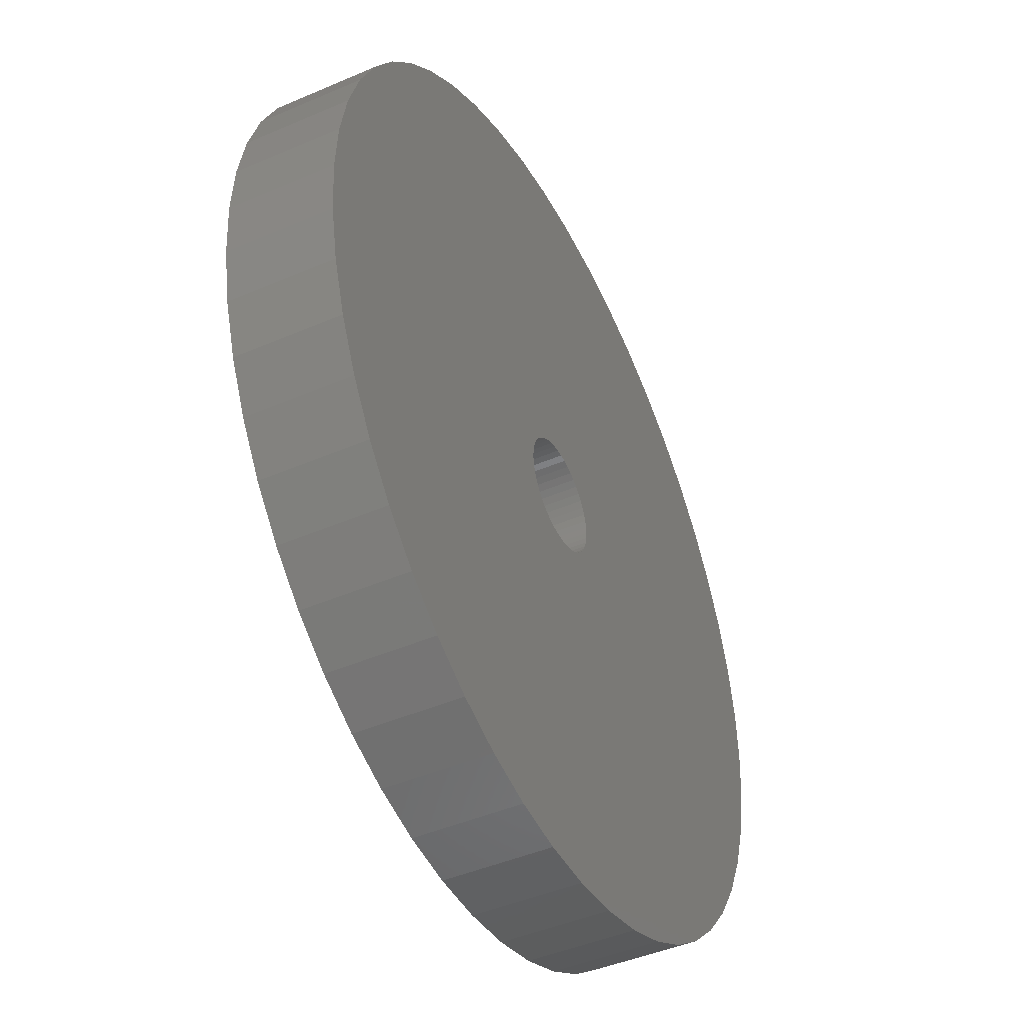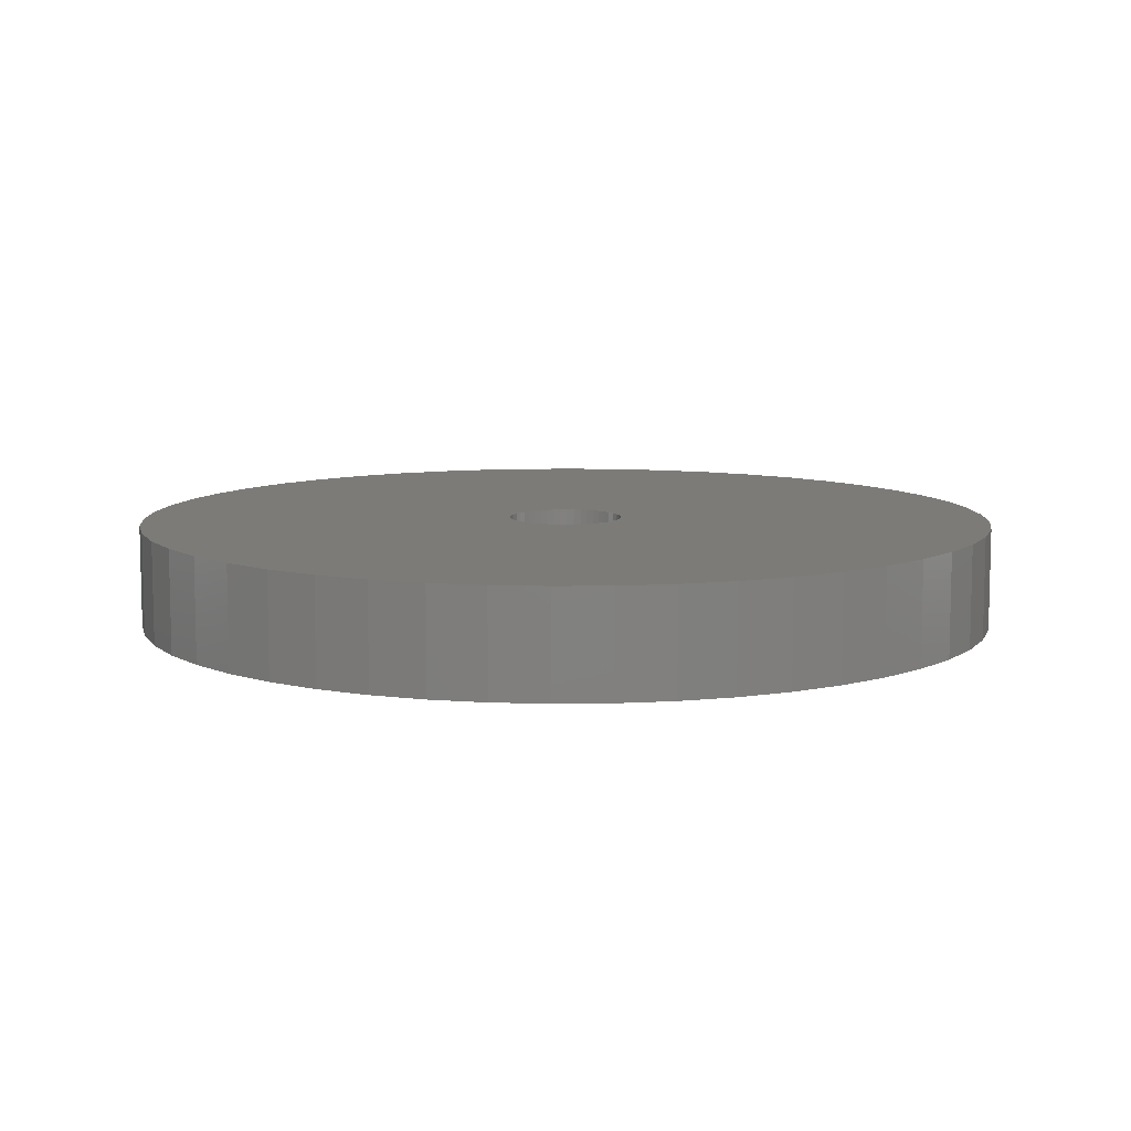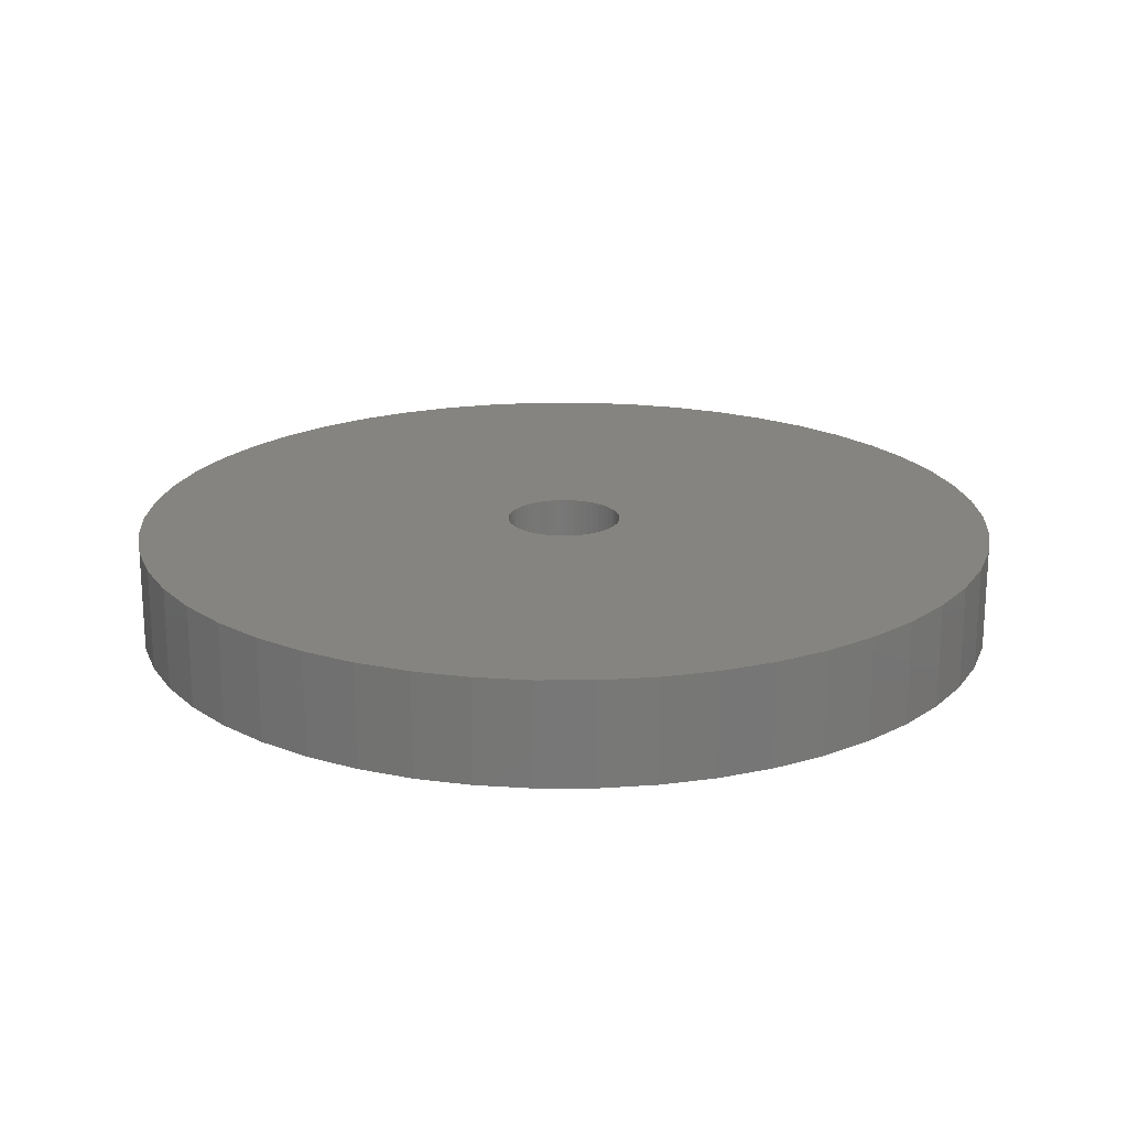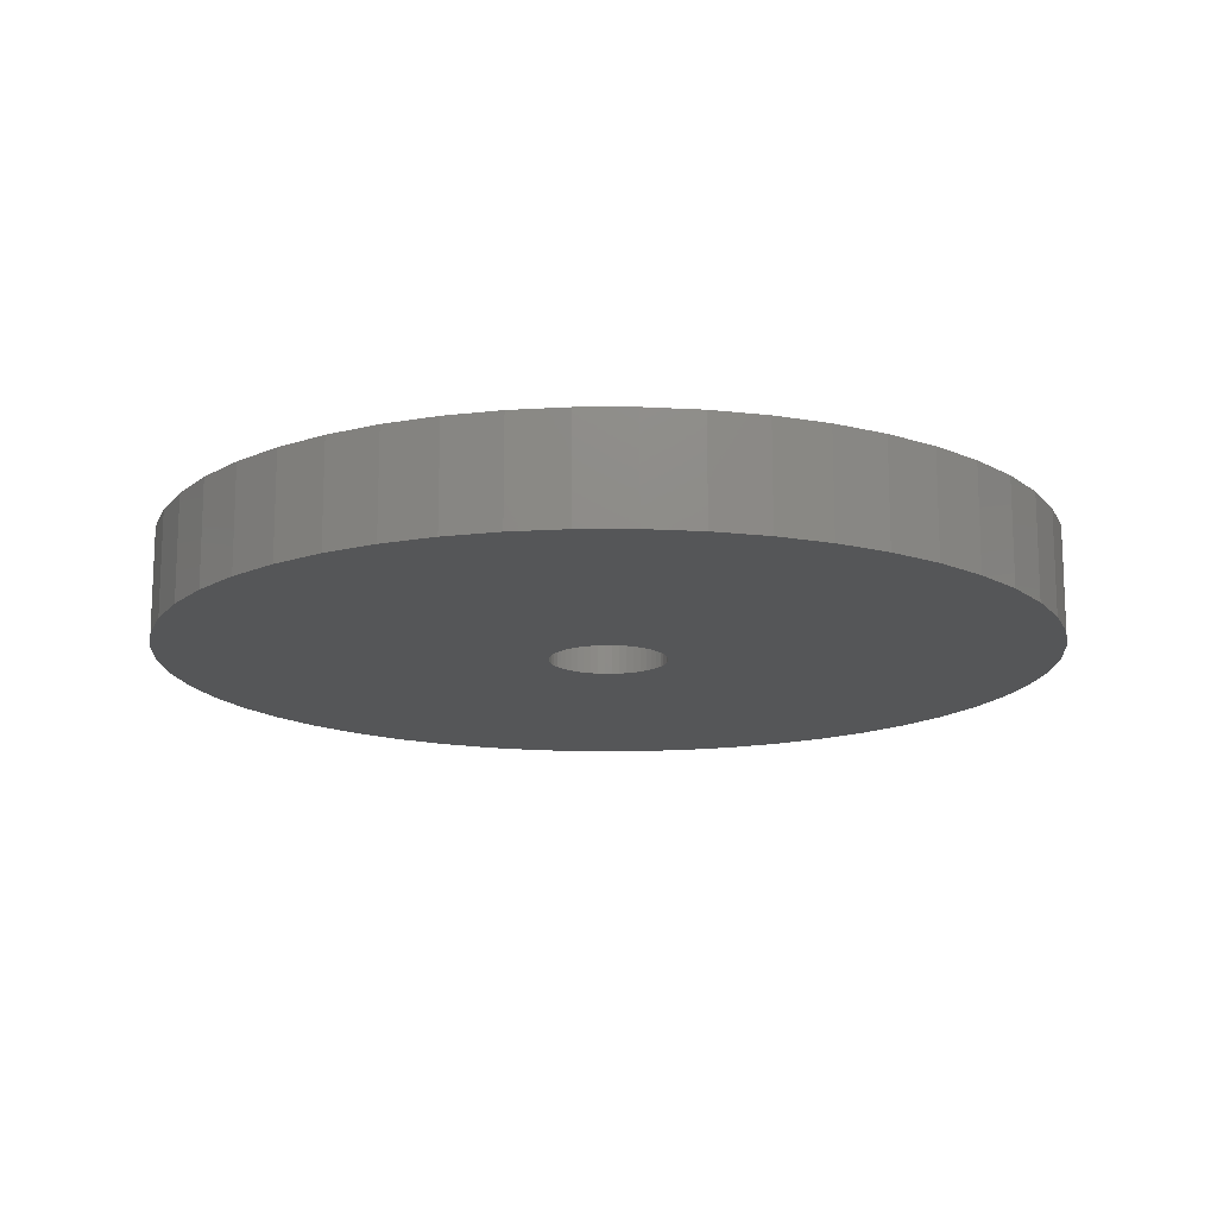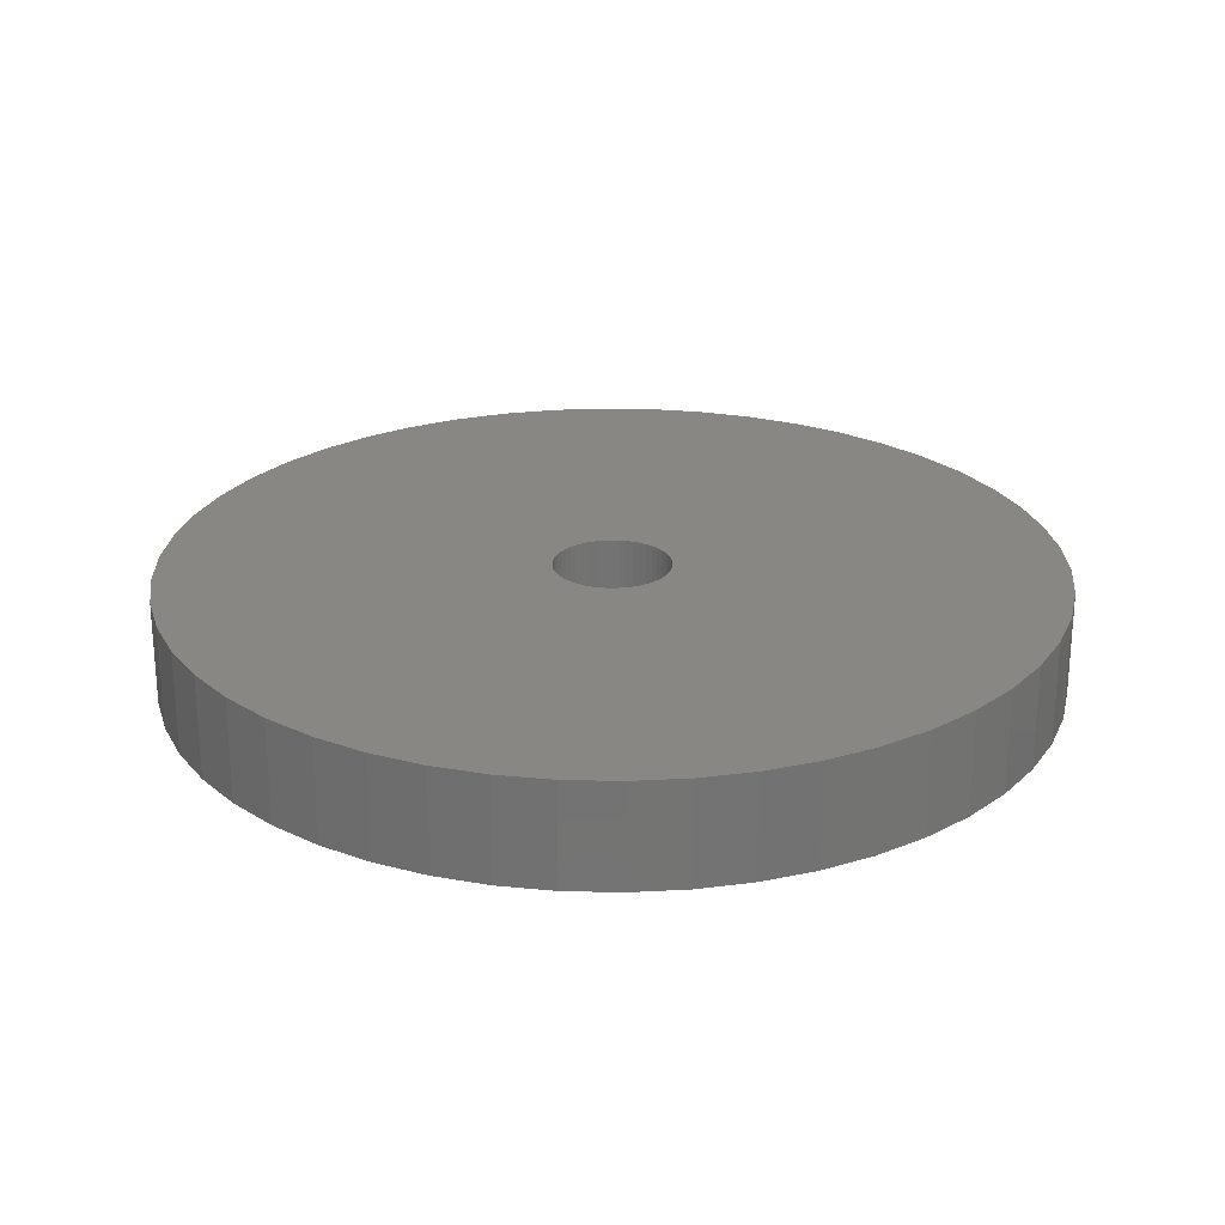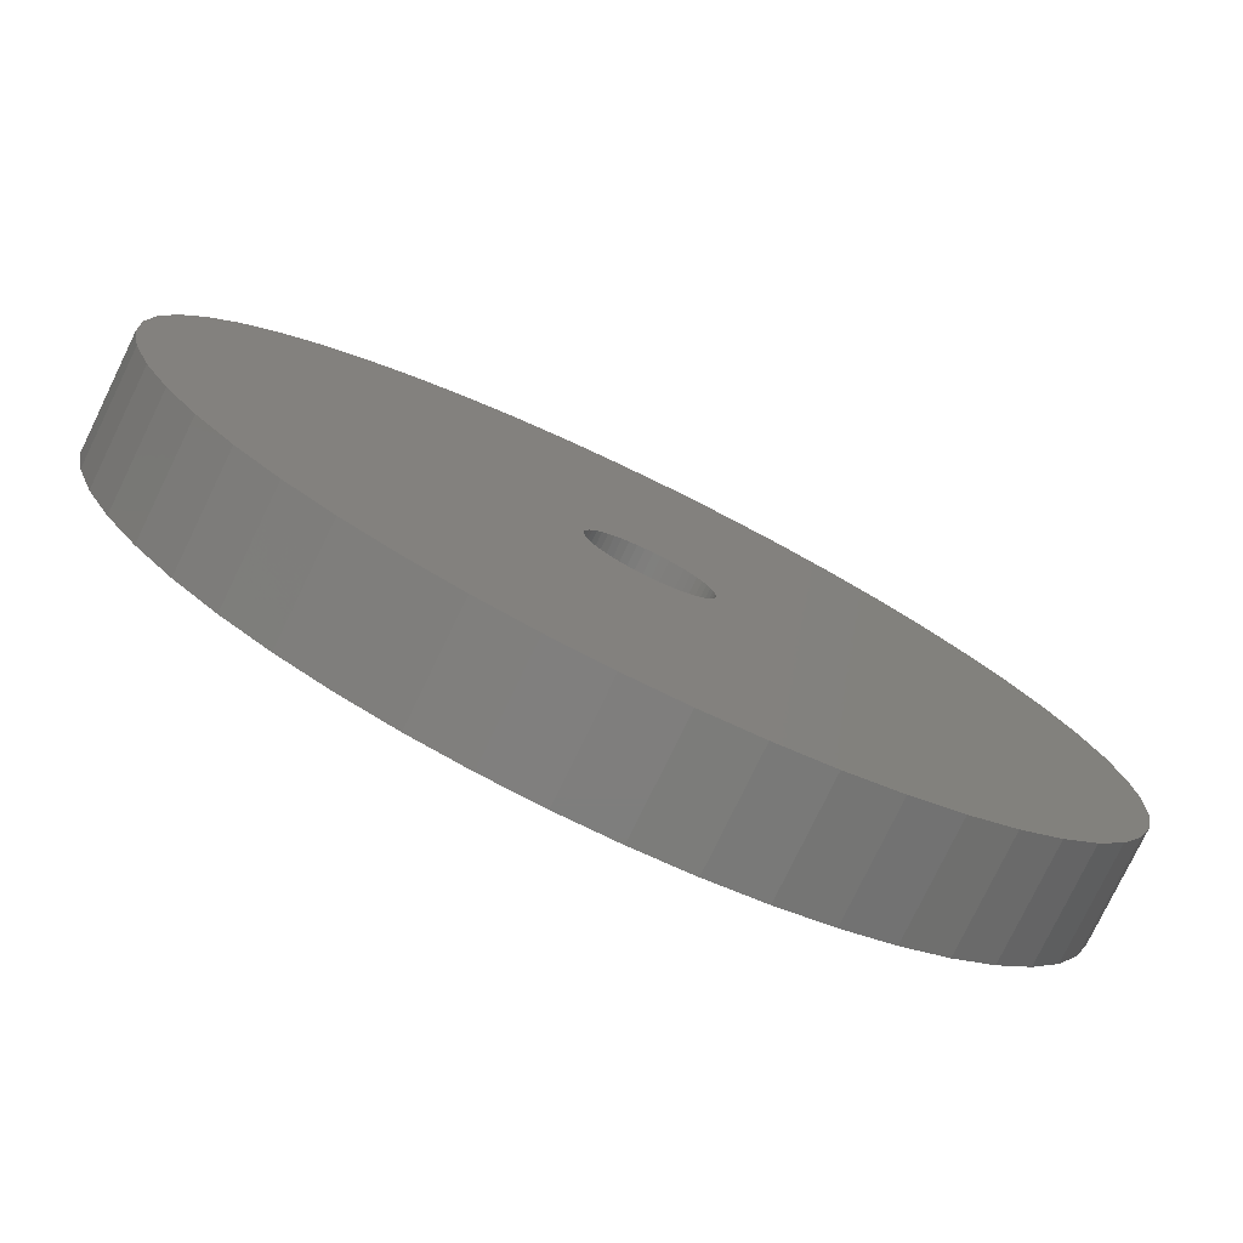
<metadata>
{"format":"stl","ext":"stl","renderer":"f3d","projection":"perspective","resolution":1024,"background":"white","views":[{"elev":-44.9,"azim":116.6,"up":"+Y"},{"elev":9.0,"azim":134.8,"up":"+Z"},{"elev":19.9,"azim":-158.6,"up":"+Z"},{"elev":-15.0,"azim":-122.1,"up":"+Z"},{"elev":24.5,"azim":175.0,"up":"+Z"},{"elev":-78.2,"azim":-25.9,"up":"+Y"}]}
</metadata>
<code>
# stl→obj: 200 verts, 400 faces
v 17 0 2
v 16.87 2.131 -2
v 16.87 2.131 2
v 17 0 -2
v -17 0 -2
v -16.87 2.131 2
v -16.87 2.131 -2
v -17 0 2
v 1.067 16.97 -2
v -1.067 16.97 2
v 1.067 16.97 2
v -1.067 16.97 -2
v -1.067 -16.97 -2
v 1.067 -16.97 2
v -1.067 -16.97 2
v 1.067 -16.97 -2
v 12.39 11.64 -2
v 10.84 13.1 2
v 12.39 11.64 2
v 10.84 13.1 -2
v -10.84 13.1 -2
v -12.39 11.64 2
v -10.84 13.1 2
v -12.39 11.64 -2
v -5.253 16.17 -2
v -7.238 15.38 2
v -5.253 16.17 2
v -7.238 15.38 -2
v 15.81 6.258 2
v 14.9 8.19 -2
v 14.9 8.19 2
v 15.81 6.258 -2
v 7.238 15.38 -2
v 5.253 16.17 2
v 7.238 15.38 2
v 5.253 16.17 -2
v 3.185 16.7 2
v 3.185 16.7 -2
v 9.109 14.35 -2
v 9.109 14.35 2
v -15.81 6.258 -2
v -14.9 8.19 2
v -14.9 8.19 -2
v -15.81 6.258 2
v 2.25 0 2
v 2.232 0.282 2
v 16.47 4.228 2
v 16.87 -2.131 2
v 2.179 0.5596 2
v 2.232 -0.282 2
v 2.092 0.8283 2
v 16.47 -4.228 2
v 1.972 1.084 2
v 13.75 9.992 2
v 2.179 -0.5596 2
v 1.82 1.323 2
v 15.81 -6.258 2
v 1.64 1.54 2
v 2.092 -0.8283 2
v 1.434 1.734 2
v 14.9 -8.19 2
v 1.206 1.9 2
v 1.972 -1.084 2
v 0.958 2.036 2
v 13.75 -9.992 2
v 0.6953 2.14 2
v 1.82 -1.323 2
v 12.39 -11.64 2
v 0.4216 2.21 2
v 0.1413 2.246 2
v -0.1413 2.246 2
v -0.4216 2.21 2
v -3.185 16.7 2
v -0.6953 2.14 2
v -0.958 2.036 2
v -1.206 1.9 2
v -9.109 14.35 2
v -1.434 1.734 2
v -1.64 1.54 2
v -1.82 1.323 2
v 1.64 -1.54 2
v 10.84 -13.1 2
v 1.434 -1.734 2
v 9.109 -14.35 2
v 1.206 -1.9 2
v 7.238 -15.38 2
v 0.958 -2.036 2
v 5.253 -16.17 2
v 0.6953 -2.14 2
v 3.185 -16.7 2
v 0.4216 -2.21 2
v 0.1413 -2.246 2
v -0.1413 -2.246 2
v -0.4216 -2.21 2
v -3.185 -16.7 2
v -0.6953 -2.14 2
v -5.253 -16.17 2
v -0.958 -2.036 2
v -7.238 -15.38 2
v -1.206 -1.9 2
v -9.109 -14.35 2
v -1.434 -1.734 2
v -10.84 -13.1 2
v -1.64 -1.54 2
v -12.39 -11.64 2
v -1.82 -1.323 2
v -13.75 -9.992 2
v -1.972 -1.084 2
v -14.9 -8.19 2
v -2.092 -0.8283 2
v -15.81 -6.258 2
v -2.179 -0.5596 2
v -16.47 -4.228 2
v -2.232 -0.282 2
v -16.87 -2.131 2
v -2.25 0 2
v -13.75 9.992 2
v -1.972 1.084 2
v -2.092 0.8283 2
v -2.179 0.5596 2
v -16.47 4.228 2
v -2.232 0.282 2
v -3.185 16.7 -2
v 16.87 -2.131 -2
v 16.47 -4.228 -2
v 2.25 0 -2
v 2.232 -0.282 -2
v 2.179 -0.5596 -2
v 15.81 -6.258 -2
v 2.232 0.282 -2
v 2.092 -0.8283 -2
v 14.9 -8.19 -2
v 16.47 4.228 -2
v 1.972 -1.084 -2
v 13.75 -9.992 -2
v 2.179 0.5596 -2
v 1.82 -1.323 -2
v 12.39 -11.64 -2
v 1.64 -1.54 -2
v 10.84 -13.1 -2
v 2.092 0.8283 -2
v 1.434 -1.734 -2
v 9.109 -14.35 -2
v 1.206 -1.9 -2
v 7.238 -15.38 -2
v 1.972 1.084 -2
v 0.958 -2.036 -2
v 5.253 -16.17 -2
v 13.75 9.992 -2
v 0.6953 -2.14 -2
v 3.185 -16.7 -2
v 1.82 1.323 -2
v 0.4216 -2.21 -2
v 0.1413 -2.246 -2
v -0.1413 -2.246 -2
v -0.4216 -2.21 -2
v -3.185 -16.7 -2
v -0.6953 -2.14 -2
v -5.253 -16.17 -2
v -0.958 -2.036 -2
v -7.238 -15.38 -2
v -1.206 -1.9 -2
v -9.109 -14.35 -2
v -1.434 -1.734 -2
v -10.84 -13.1 -2
v -1.64 -1.54 -2
v -12.39 -11.64 -2
v -1.82 -1.323 -2
v 1.64 1.54 -2
v 1.434 1.734 -2
v 1.206 1.9 -2
v 0.958 2.036 -2
v 0.6953 2.14 -2
v 0.4216 2.21 -2
v 0.1413 2.246 -2
v -0.1413 2.246 -2
v -0.4216 2.21 -2
v -0.6953 2.14 -2
v -0.958 2.036 -2
v -1.206 1.9 -2
v -9.109 14.35 -2
v -1.434 1.734 -2
v -1.64 1.54 -2
v -1.82 1.323 -2
v -13.75 9.992 -2
v -1.972 1.084 -2
v -2.092 0.8283 -2
v -2.179 0.5596 -2
v -16.47 4.228 -2
v -2.232 0.282 -2
v -2.25 0 -2
v -13.75 -9.992 -2
v -1.972 -1.084 -2
v -14.9 -8.19 -2
v -2.092 -0.8283 -2
v -15.81 -6.258 -2
v -2.179 -0.5596 -2
v -16.47 -4.228 -2
v -2.232 -0.282 -2
v -16.87 -2.131 -2
f 1 2 3
f 2 1 4
f 5 6 7
f 6 5 8
f 9 10 11
f 10 9 12
f 13 14 15
f 14 13 16
f 17 18 19
f 18 17 20
f 21 22 23
f 22 21 24
f 25 26 27
f 26 25 28
f 29 30 31
f 30 29 32
f 33 34 35
f 34 33 36
f 36 37 34
f 37 36 38
f 39 35 40
f 35 39 33
f 41 42 43
f 42 41 44
f 45 1 3
f 46 3 47
f 1 45 48
f 49 47 29
f 50 48 45
f 51 29 31
f 48 50 52
f 53 31 54
f 55 52 50
f 56 54 19
f 52 55 57
f 58 19 18
f 59 57 55
f 60 18 40
f 57 59 61
f 62 40 35
f 63 61 59
f 64 35 34
f 61 63 65
f 66 34 37
f 67 65 63
f 65 67 68
f 3 46 45
f 47 49 46
f 29 51 49
f 31 53 51
f 54 56 53
f 19 58 56
f 18 60 58
f 40 62 60
f 69 37 11
f 35 64 62
f 34 66 64
f 37 69 66
f 11 70 69
f 11 71 70
f 10 71 11
f 71 10 72
f 73 72 10
f 72 73 74
f 27 74 73
f 74 27 75
f 26 75 27
f 75 26 76
f 77 76 26
f 76 77 78
f 23 78 77
f 78 23 79
f 79 22 80
f 22 79 23
f 81 68 67
f 68 81 82
f 83 82 81
f 82 83 84
f 85 84 83
f 84 85 86
f 87 86 85
f 86 87 88
f 89 88 87
f 88 89 90
f 91 90 89
f 90 91 14
f 92 14 91
f 93 14 92
f 15 93 94
f 95 94 96
f 97 96 98
f 93 15 14
f 99 98 100
f 101 100 102
f 103 102 104
f 105 104 106
f 107 106 108
f 109 108 110
f 111 110 112
f 113 112 114
f 94 95 15
f 115 114 116
f 117 80 22
f 80 117 118
f 96 97 95
f 42 118 117
f 98 99 97
f 118 42 119
f 100 101 99
f 44 119 42
f 102 103 101
f 119 44 120
f 104 105 103
f 121 120 44
f 106 107 105
f 120 121 122
f 108 109 107
f 6 122 121
f 110 111 109
f 122 6 116
f 112 113 111
f 8 116 6
f 114 115 113
f 116 8 115
f 12 73 10
f 73 12 123
f 52 124 48
f 124 52 125
f 126 4 124
f 127 124 125
f 4 126 2
f 128 125 129
f 130 2 126
f 131 129 132
f 2 130 133
f 134 132 135
f 136 133 130
f 137 135 138
f 133 136 32
f 139 138 140
f 141 32 136
f 142 140 143
f 32 141 30
f 144 143 145
f 146 30 141
f 147 145 148
f 30 146 149
f 150 148 151
f 152 149 146
f 149 152 17
f 124 127 126
f 125 128 127
f 129 131 128
f 132 134 131
f 135 137 134
f 138 139 137
f 140 142 139
f 143 144 142
f 153 151 16
f 145 147 144
f 148 150 147
f 151 153 150
f 16 154 153
f 16 155 154
f 13 155 16
f 155 13 156
f 157 156 13
f 156 157 158
f 159 158 157
f 158 159 160
f 161 160 159
f 160 161 162
f 163 162 161
f 162 163 164
f 165 164 163
f 164 165 166
f 166 167 168
f 167 166 165
f 169 17 152
f 17 169 20
f 170 20 169
f 20 170 39
f 171 39 170
f 39 171 33
f 172 33 171
f 33 172 36
f 173 36 172
f 36 173 38
f 174 38 173
f 38 174 9
f 175 9 174
f 176 9 175
f 12 176 177
f 123 177 178
f 25 178 179
f 176 12 9
f 28 179 180
f 181 180 182
f 21 182 183
f 24 183 184
f 185 184 186
f 43 186 187
f 41 187 188
f 189 188 190
f 177 123 12
f 7 190 191
f 192 168 167
f 168 192 193
f 178 25 123
f 194 193 192
f 179 28 25
f 193 194 195
f 180 181 28
f 196 195 194
f 182 21 181
f 195 196 197
f 183 24 21
f 198 197 196
f 184 185 24
f 197 198 199
f 186 43 185
f 200 199 198
f 187 41 43
f 199 200 191
f 188 189 41
f 5 191 200
f 190 7 189
f 191 5 7
f 16 90 14
f 90 16 151
f 47 32 29
f 32 47 133
f 3 133 47
f 133 3 2
f 54 17 19
f 17 54 149
f 31 149 54
f 149 31 30
f 38 11 37
f 11 38 9
f 20 40 18
f 40 20 39
f 43 117 185
f 117 43 42
f 185 22 24
f 22 185 117
f 189 44 41
f 44 189 121
f 7 121 189
f 121 7 6
f 28 77 26
f 77 28 181
f 181 23 77
f 23 181 21
f 123 27 73
f 27 123 25
f 48 4 1
f 4 48 124
f 61 129 57
f 129 61 132
f 167 103 105
f 103 167 165
f 194 111 196
f 111 194 109
f 192 109 194
f 109 192 107
f 145 84 86
f 84 145 143
f 57 125 52
f 125 57 129
f 167 107 192
f 107 167 105
f 198 115 200
f 115 198 113
f 200 8 5
f 8 200 115
f 196 113 198
f 113 196 111
f 140 68 82
f 68 140 138
f 148 86 88
f 86 148 145
f 151 88 90
f 88 151 148
f 65 132 61
f 132 65 135
f 68 135 65
f 135 68 138
f 157 15 95
f 15 157 13
f 159 95 97
f 95 159 157
f 161 97 99
f 97 161 159
f 165 101 103
f 101 165 163
f 163 99 101
f 99 163 161
f 143 82 84
f 82 143 140
f 126 46 130
f 46 126 45
f 116 190 122
f 190 116 191
f 176 70 71
f 70 176 175
f 154 93 92
f 93 154 155
f 170 58 60
f 58 170 169
f 183 78 79
f 78 183 182
f 179 74 75
f 74 179 178
f 131 55 128
f 55 131 59
f 141 53 146
f 53 141 51
f 130 49 136
f 49 130 46
f 173 64 66
f 64 173 172
f 174 66 69
f 66 174 173
f 171 60 62
f 60 171 170
f 119 186 118
f 186 119 187
f 80 183 79
f 183 80 184
f 120 187 119
f 187 120 188
f 180 75 76
f 75 180 179
f 177 71 72
f 71 177 176
f 153 92 91
f 92 153 154
f 136 51 141
f 51 136 49
f 152 58 169
f 58 152 56
f 146 56 152
f 56 146 53
f 175 69 70
f 69 175 174
f 172 62 64
f 62 172 171
f 118 184 80
f 184 118 186
f 122 188 120
f 188 122 190
f 182 76 78
f 76 182 180
f 178 72 74
f 72 178 177
f 137 63 134
f 63 137 67
f 128 50 127
f 50 128 55
f 164 104 102
f 104 164 166
f 108 195 110
f 195 108 193
f 104 168 106
f 168 104 166
f 142 85 83
f 85 142 144
f 134 59 131
f 59 134 63
f 127 45 126
f 45 127 50
f 158 98 96
f 98 158 160
f 110 197 112
f 197 110 195
f 114 191 116
f 191 114 199
f 139 67 137
f 67 139 81
f 144 87 85
f 87 144 147
f 147 89 87
f 89 147 150
f 150 91 89
f 91 150 153
f 155 94 93
f 94 155 156
f 160 100 98
f 100 160 162
f 162 102 100
f 102 162 164
f 106 193 108
f 193 106 168
f 112 199 114
f 199 112 197
f 139 83 81
f 83 139 142
f 156 96 94
f 96 156 158

</code>
